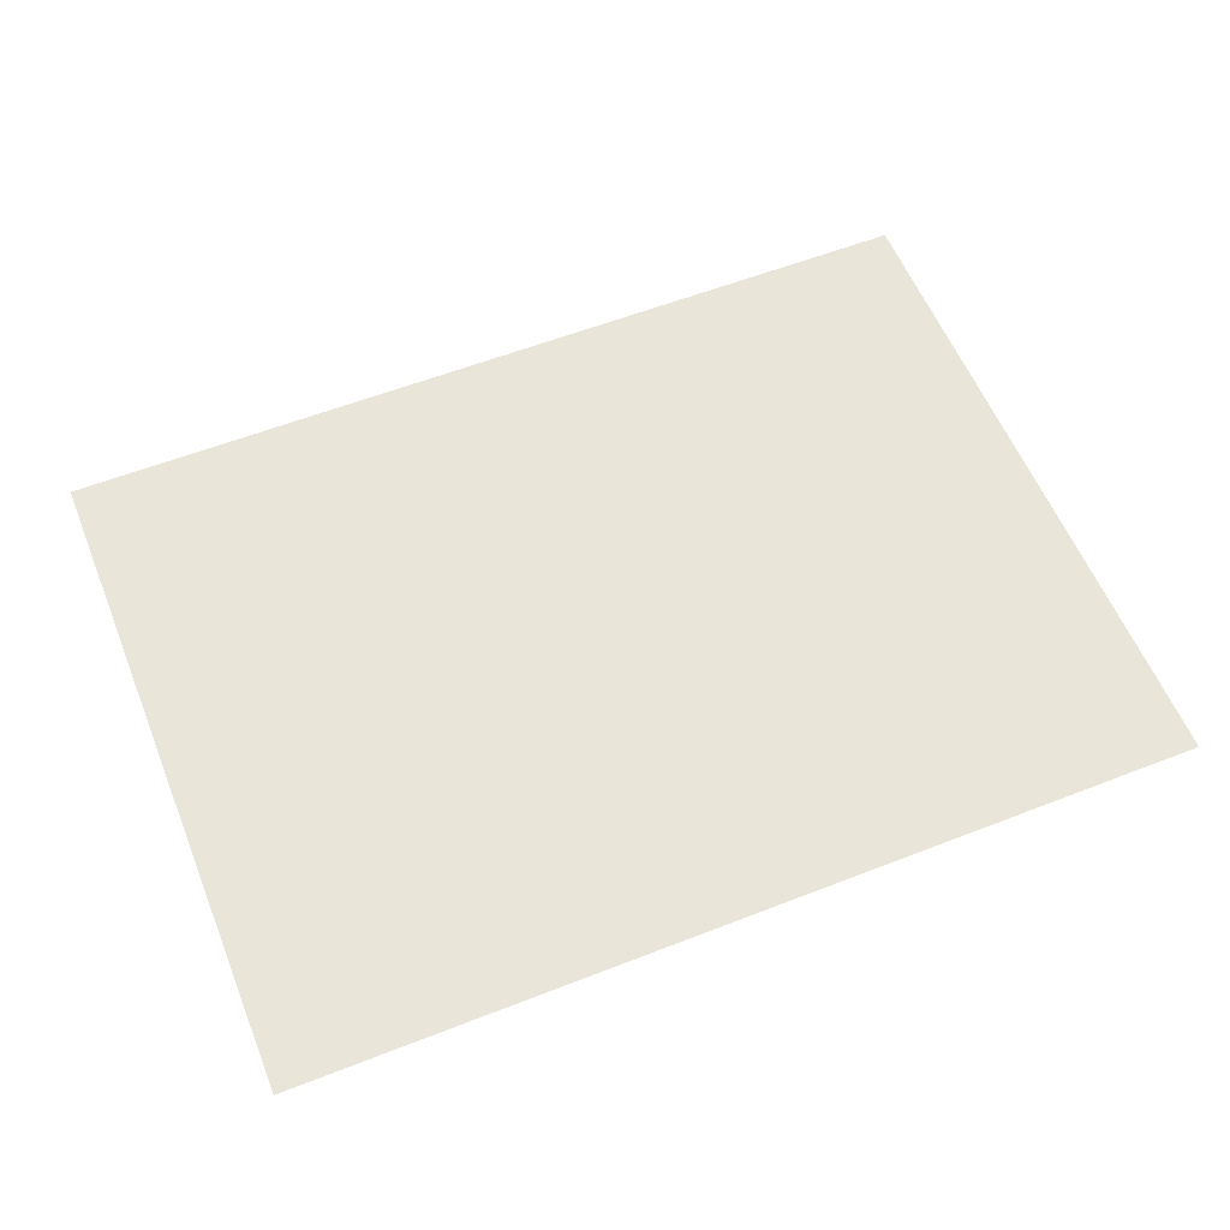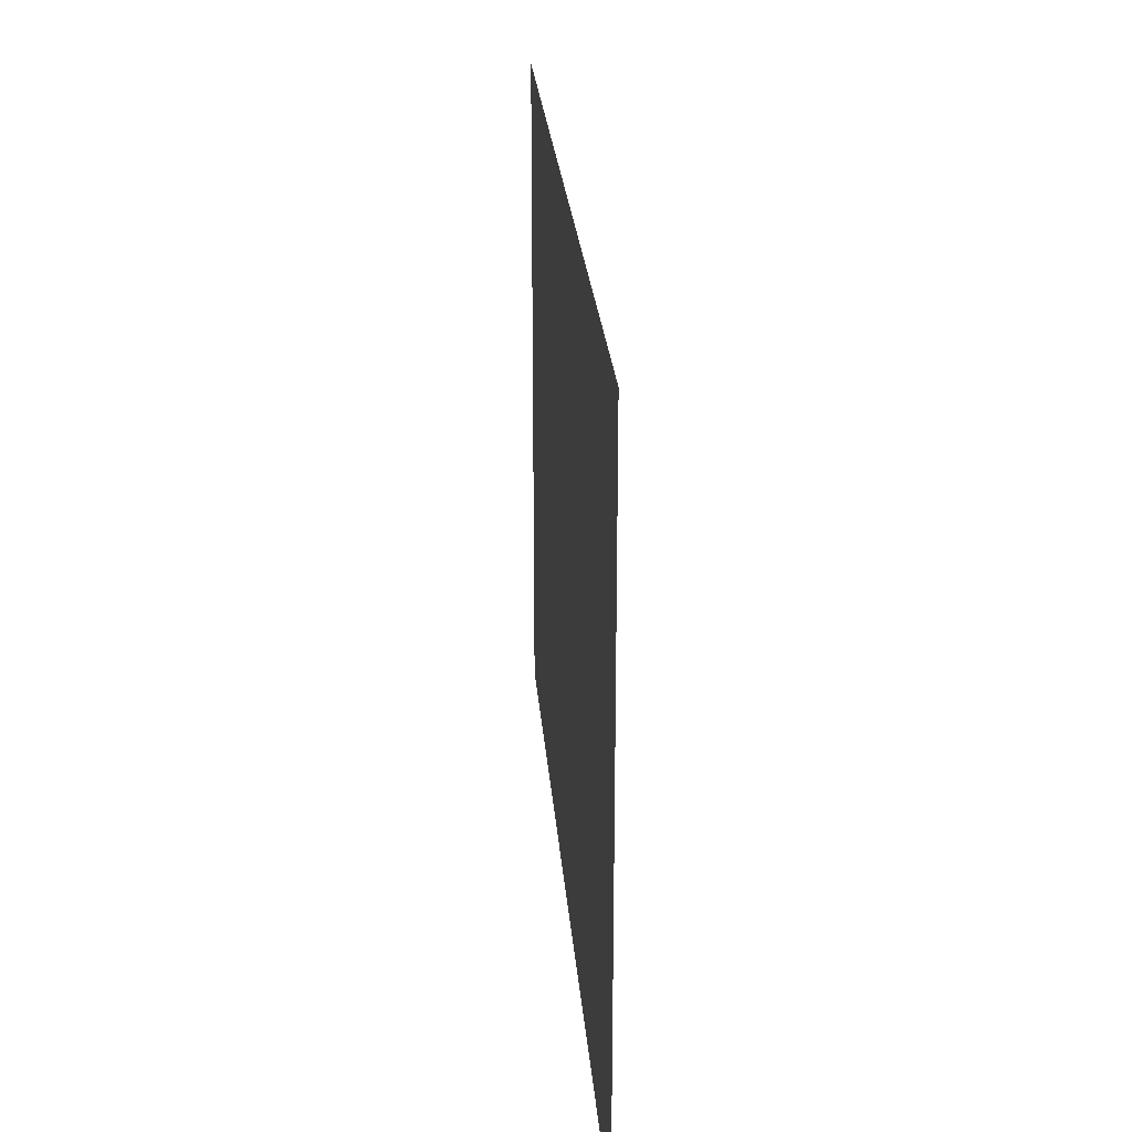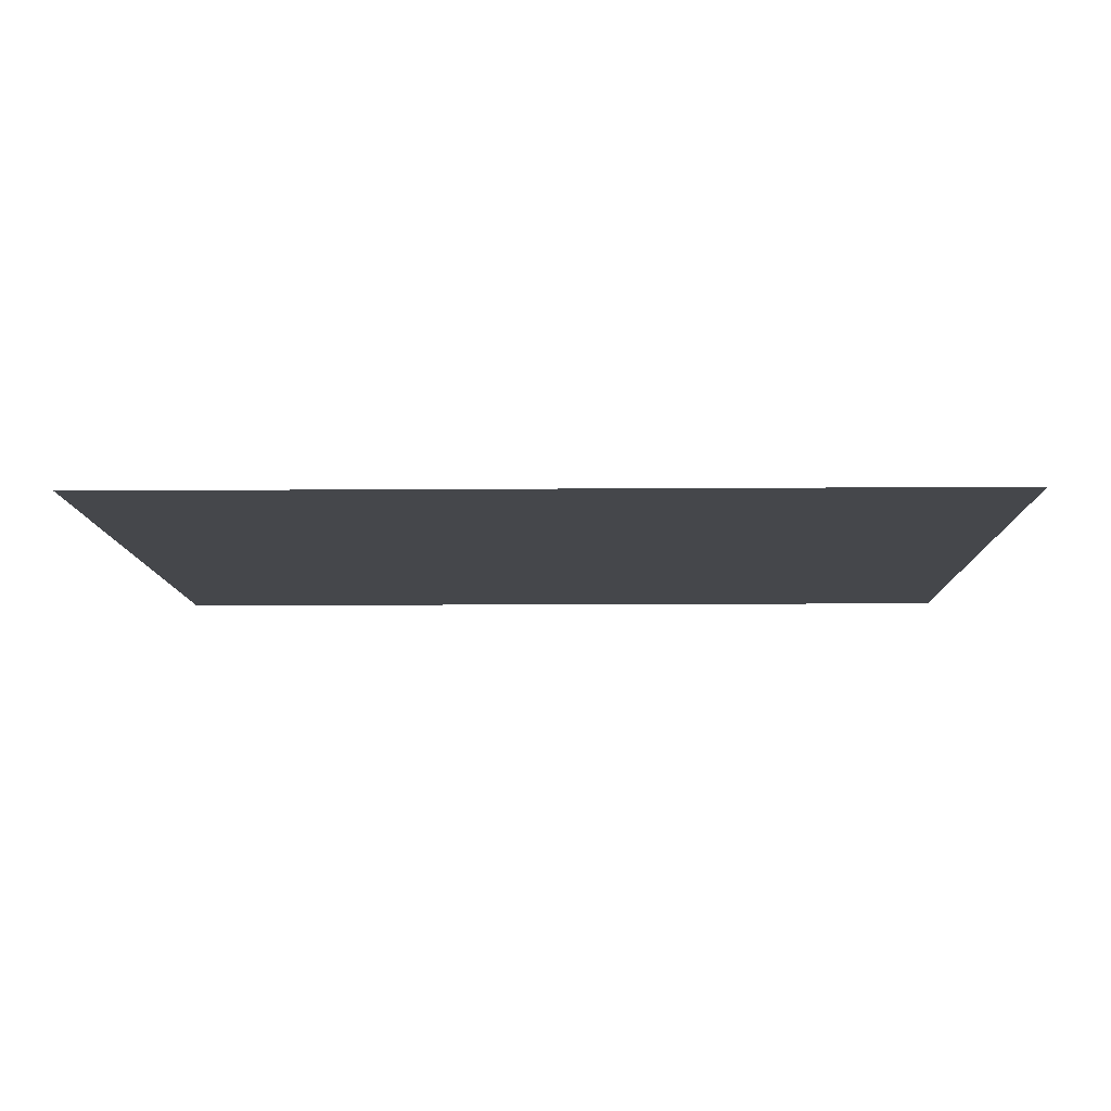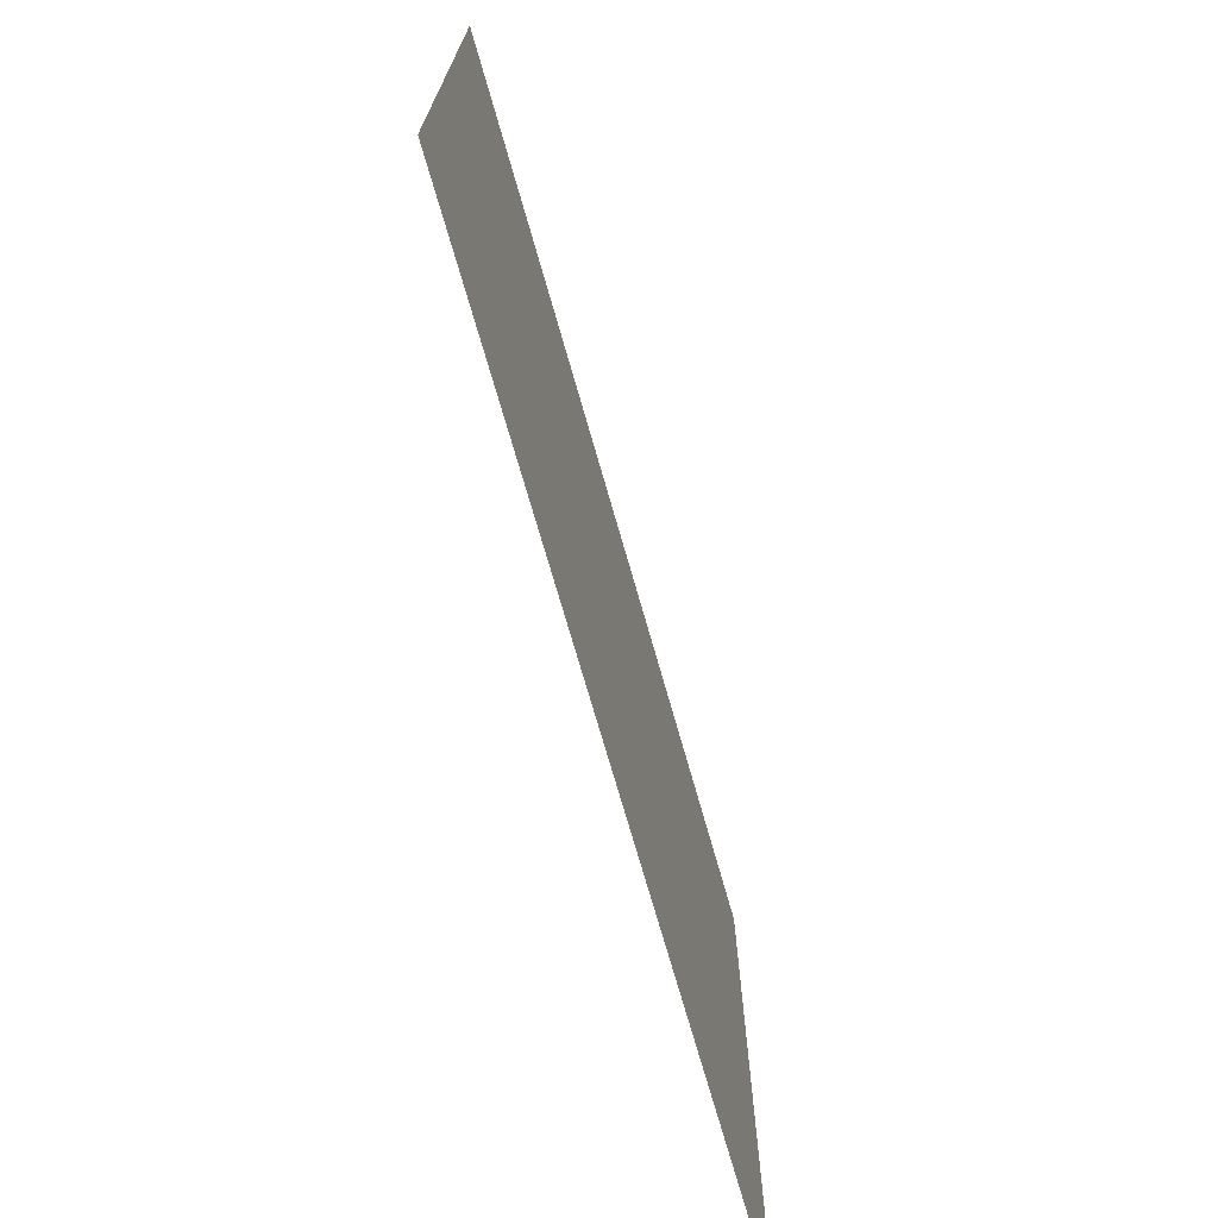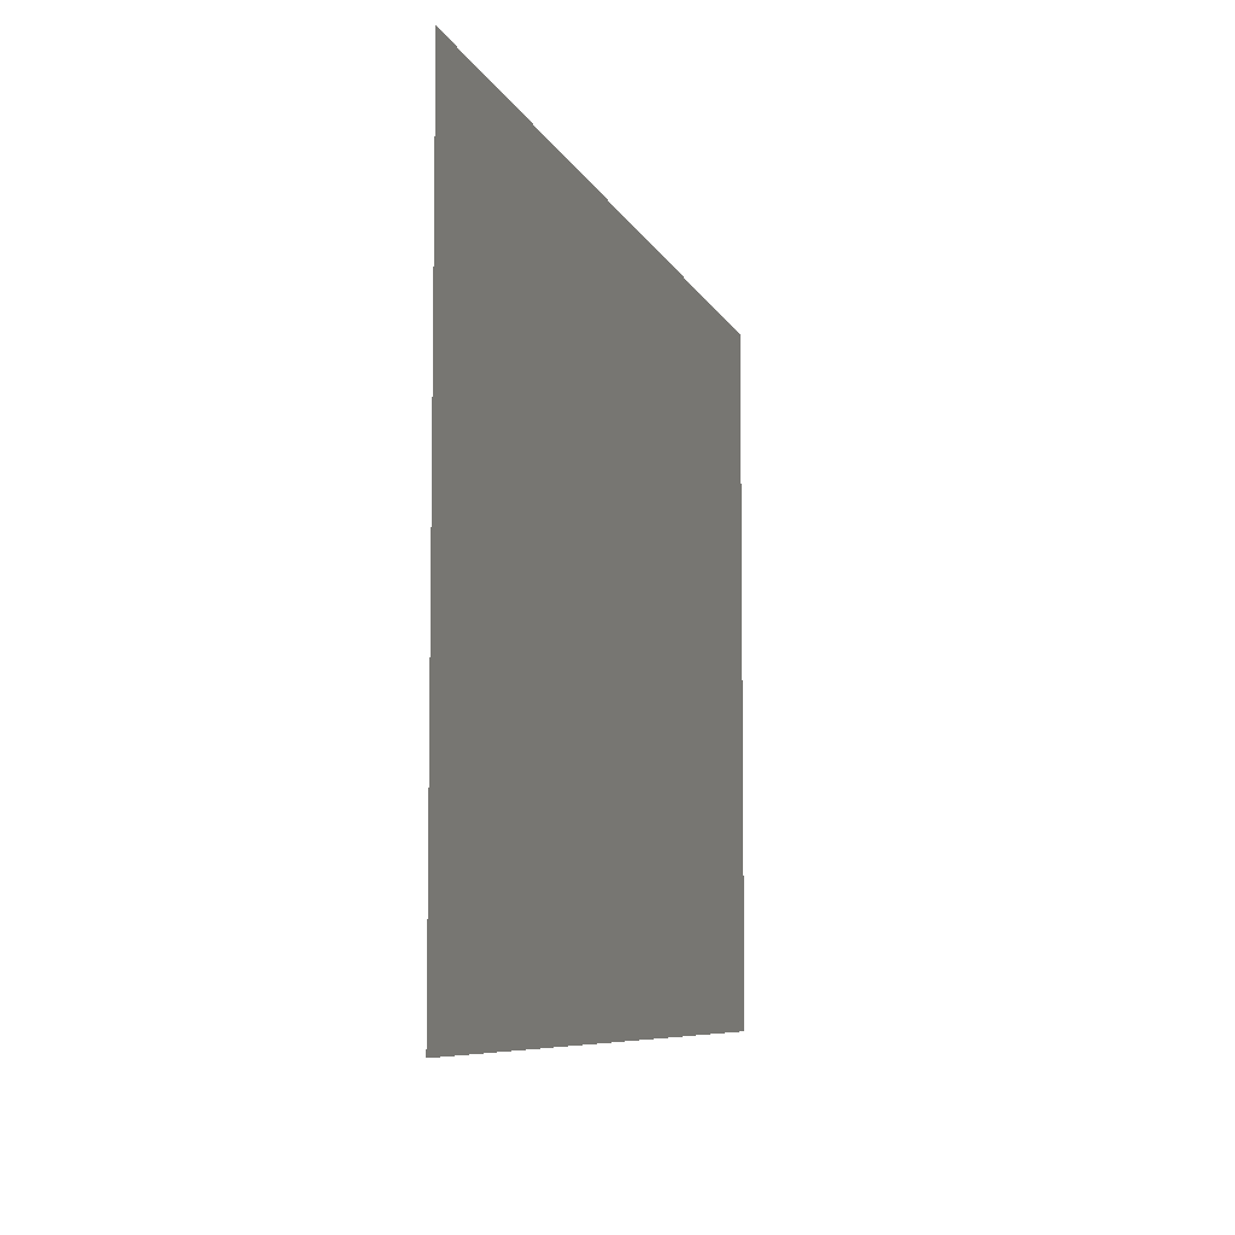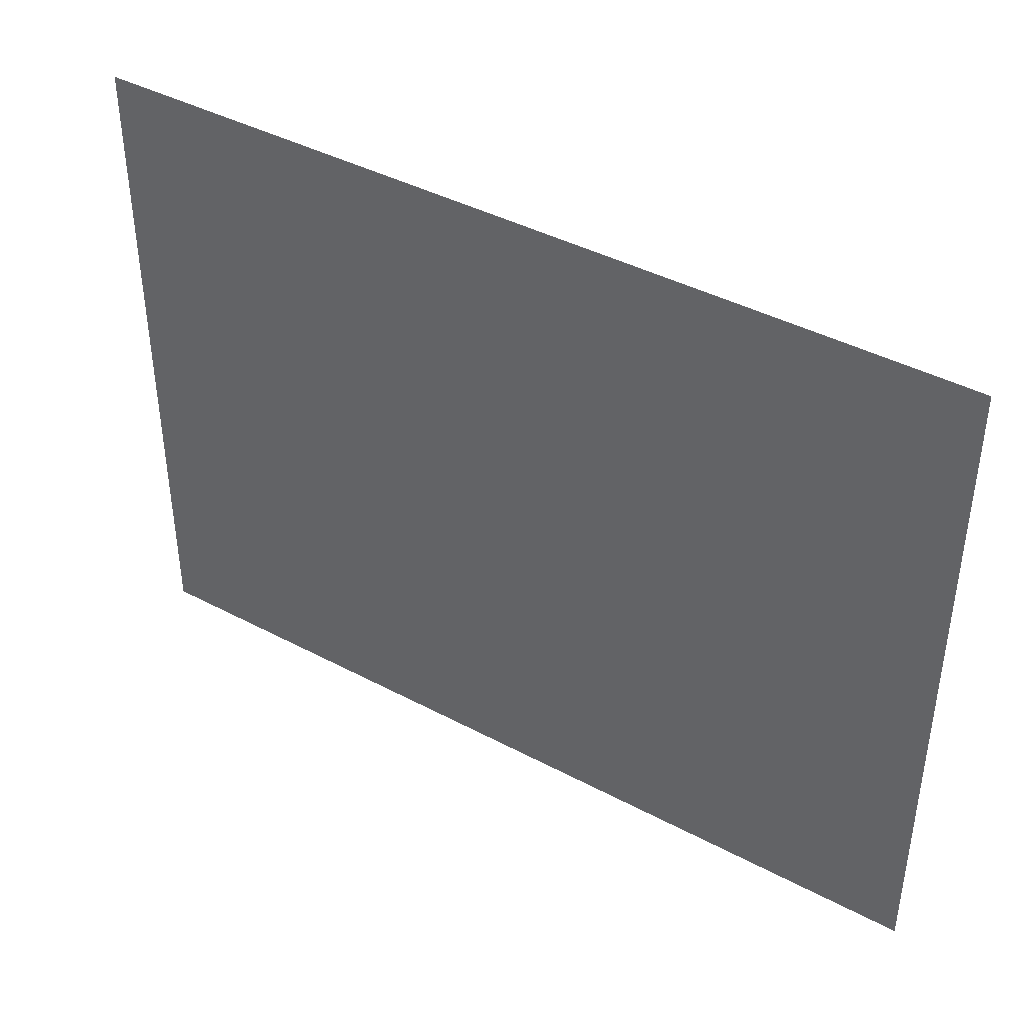
<metadata>
{"format":"obj","ext":"obj","renderer":"f3d","projection":"perspective","resolution":1024,"background":"white","views":[{"elev":58.2,"azim":-22.0,"up":"+Y"},{"elev":24.9,"azim":85.6,"up":"+Z"},{"elev":-10.3,"azim":1.1,"up":"+Y"},{"elev":-71.8,"azim":-74.1,"up":"+Z"},{"elev":-7.6,"azim":105.5,"up":"+Z"},{"elev":41.5,"azim":-147.2,"up":"+Z"}]}
</metadata>
<code>
v  -401.6 0 138.2
v  -401.6 0 288.2
v  -201.6 0 138.2
v  -201.6 0 288.2
v  -1.577 0 138.2
v  -1.577 0 288.2
v  198.4 0 138.2
v  198.4 0 288.2
v  398.4 0 138.2
v  398.4 0 288.2
v  -401.6 0 -11.77
v  -201.6 0 -11.77
v  -1.577 0 -11.77
v  198.4 0 -11.77
v  398.4 0 -11.77
v  -401.6 0 -161.8
v  -201.6 0 -161.8
v  -1.577 0 -161.8
v  198.4 0 -161.8
v  398.4 0 -161.8
v  -401.6 0 -311.8
v  -201.6 0 -311.8
v  -1.577 0 -311.8
v  198.4 0 -311.8
v  398.4 0 -311.8
o Plane001
g Plane001
f 1 2 3
f 4 3 2
f 3 4 5
f 6 5 4
f 5 6 7
f 8 7 6
f 7 8 9
f 10 9 8
f 11 1 12
f 3 12 1
f 12 3 13
f 5 13 3
f 13 5 14
f 7 14 5
f 14 7 15
f 9 15 7
f 16 11 17
f 12 17 11
f 17 12 18
f 13 18 12
f 18 13 19
f 14 19 13
f 19 14 20
f 15 20 14
f 21 16 22
f 17 22 16
f 22 17 23
f 18 23 17
f 23 18 24
f 19 24 18
f 24 19 25
f 20 25 19

</code>
